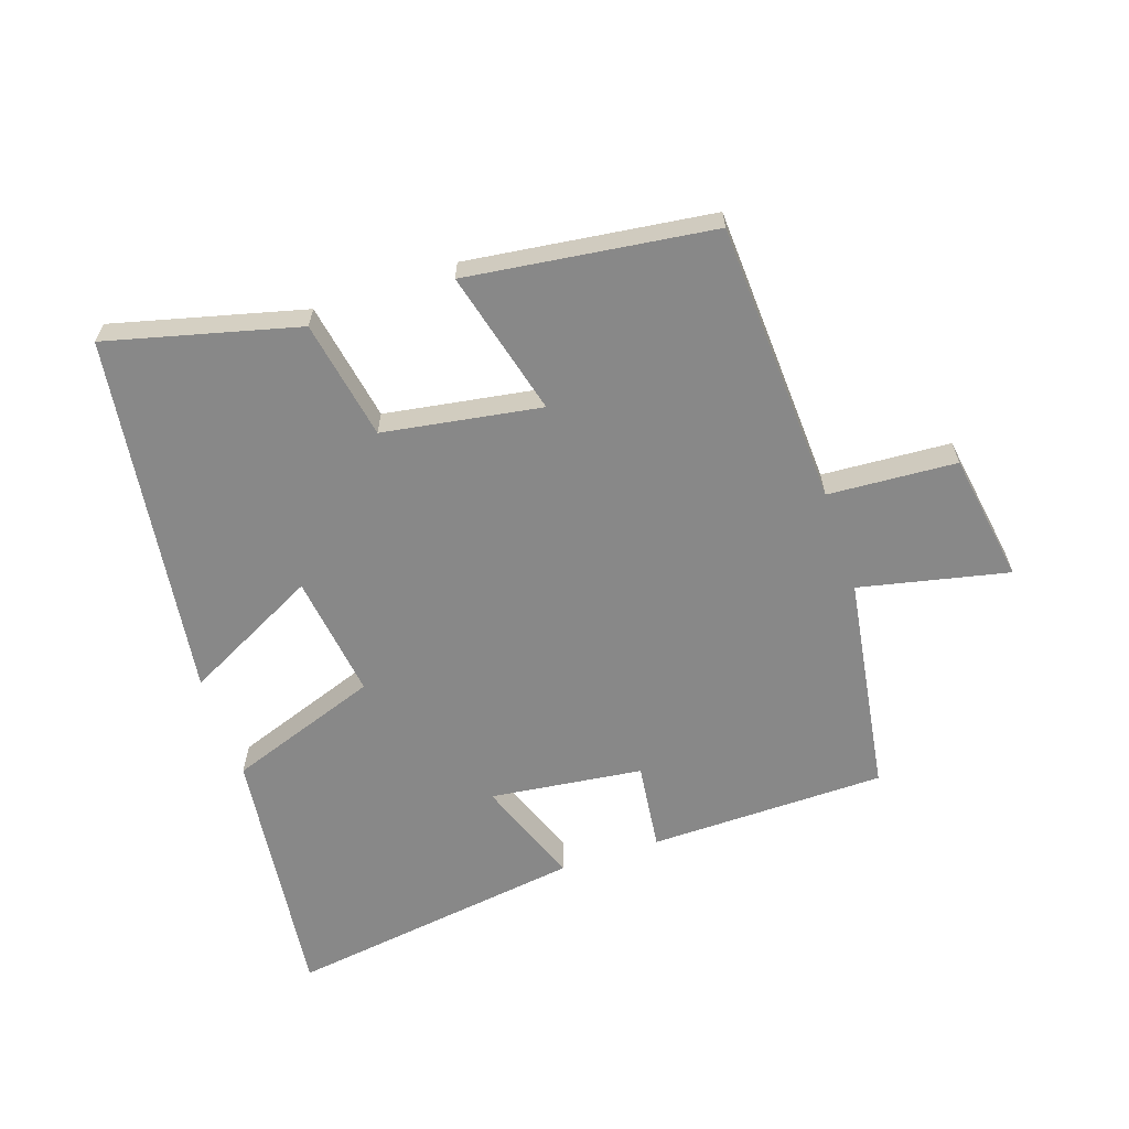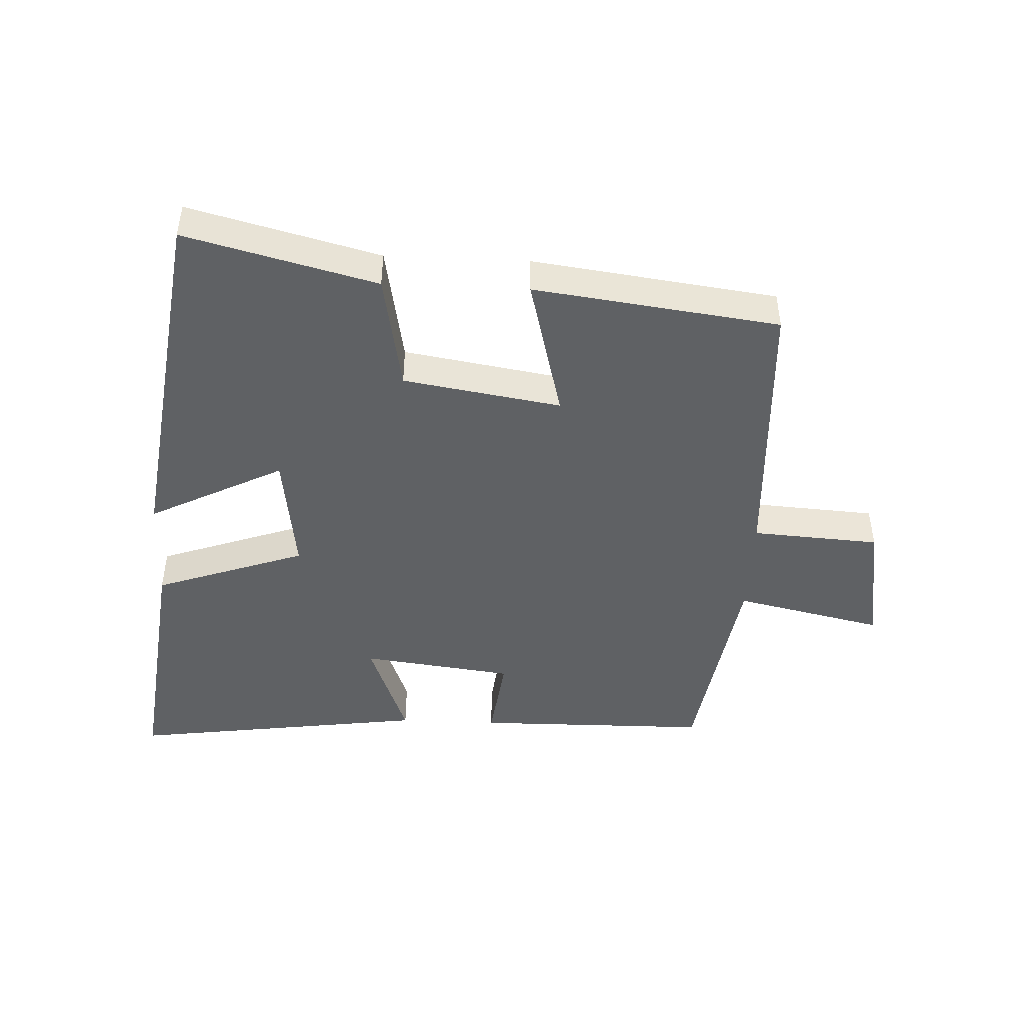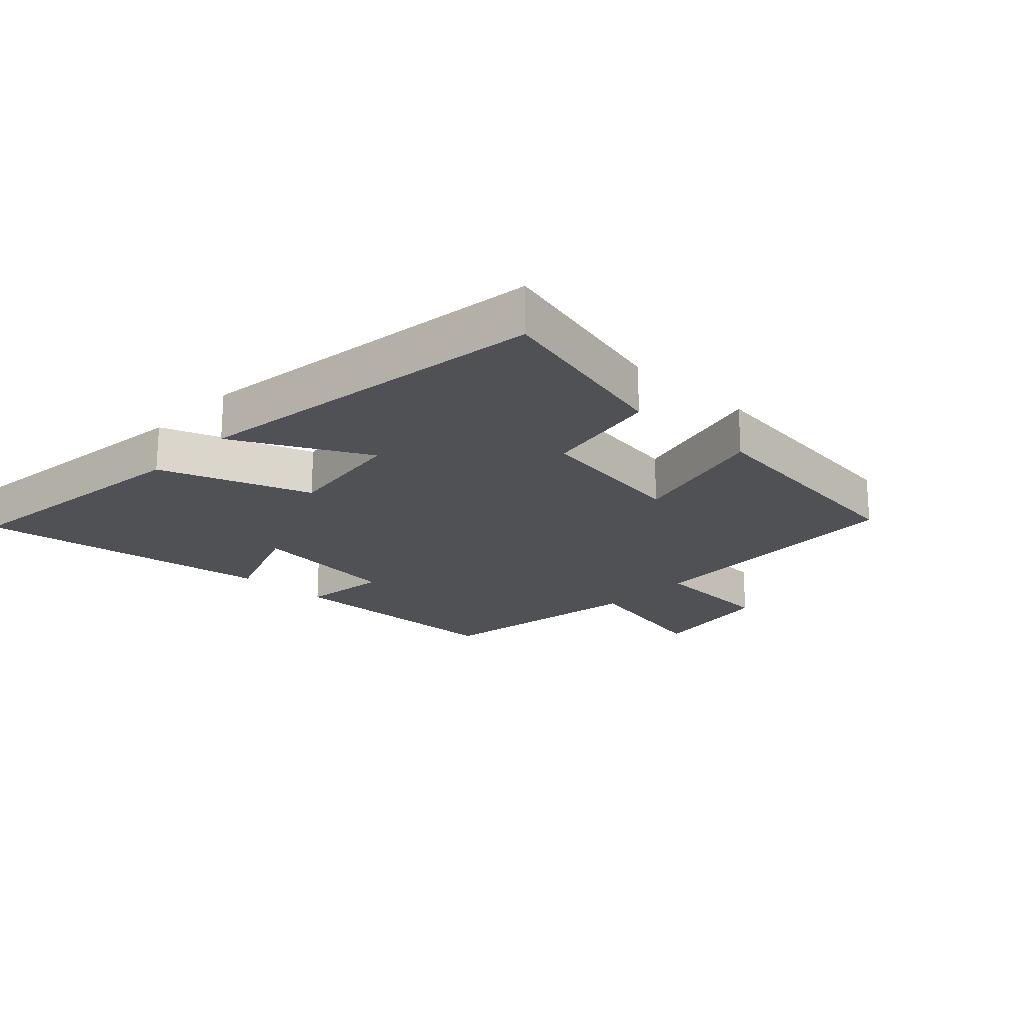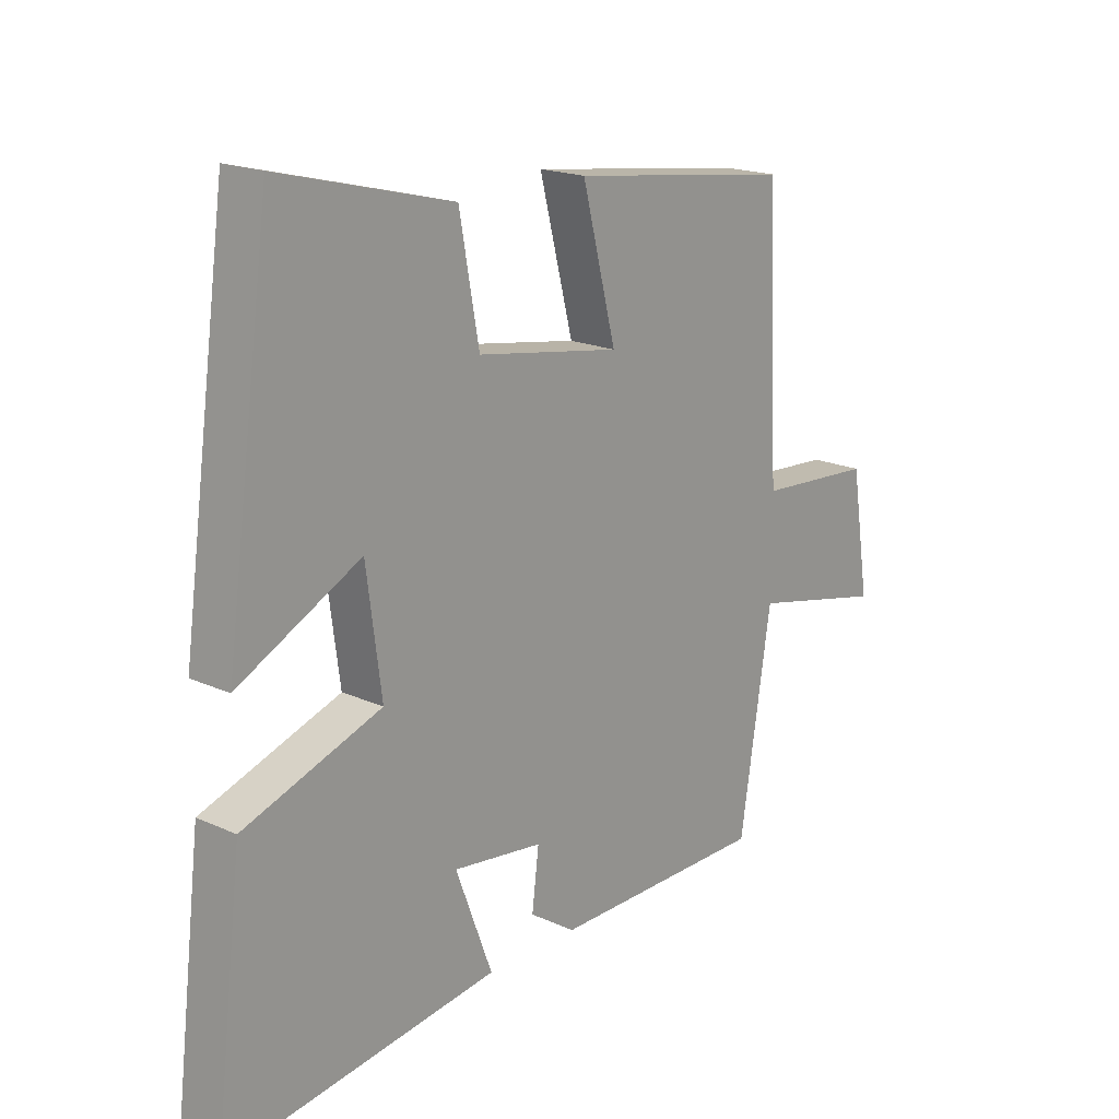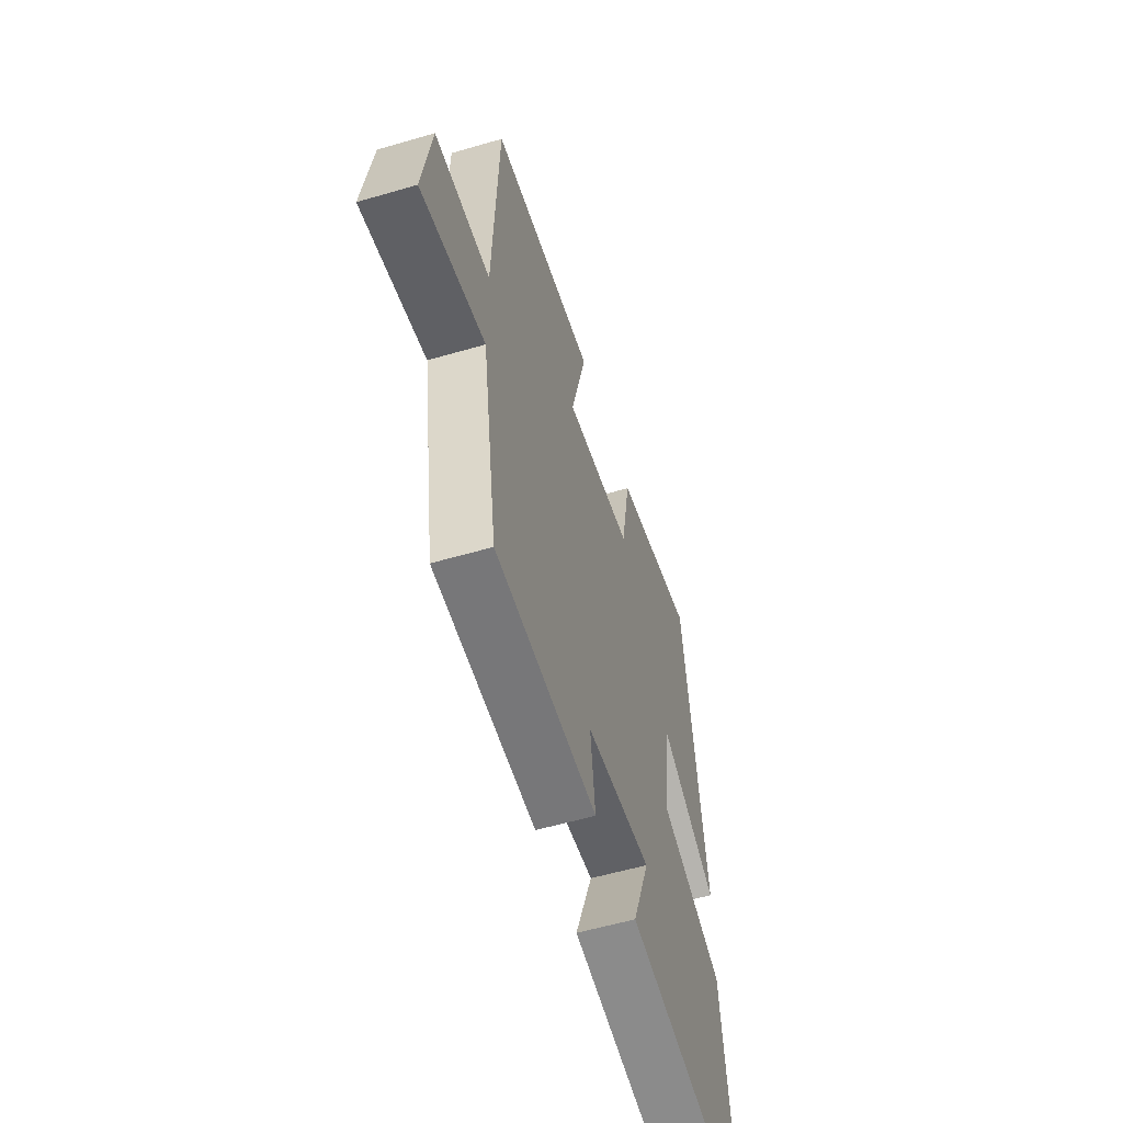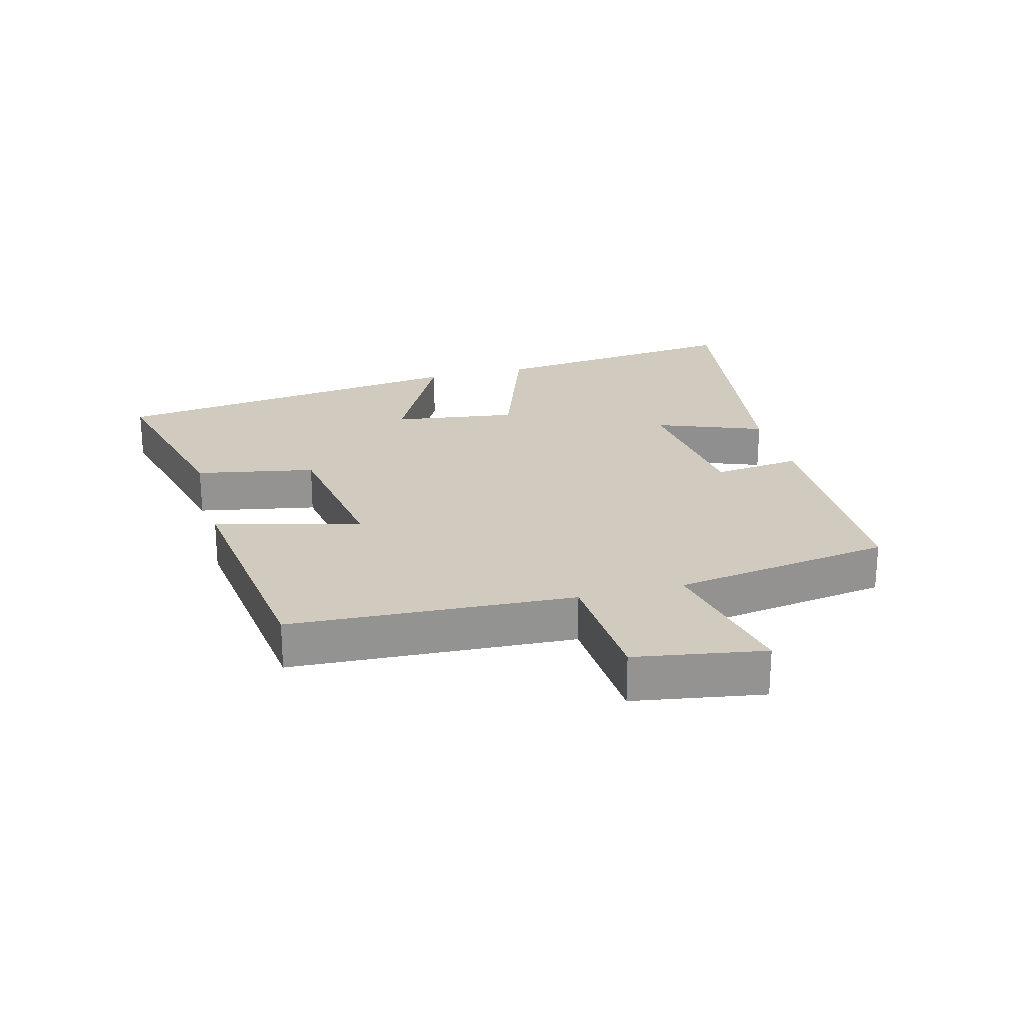
<metadata>
{"format":"obj","ext":"obj","renderer":"f3d","projection":"perspective","resolution":1024,"background":"white","views":[{"elev":-62.7,"azim":18.7,"up":"+Y"},{"elev":-46.1,"azim":-2.6,"up":"+Y"},{"elev":-20.2,"azim":-43.3,"up":"+Y"},{"elev":18.6,"azim":-49.0,"up":"+Z"},{"elev":-56.6,"azim":107.0,"up":"+Z"},{"elev":23.6,"azim":75.5,"up":"+Y"}]}
</metadata>
<code>
v 0.446 0.07 -0.496
v 0.077 0.07 -0.5
v 0.094 0.07 -0.363
v -0.144 0.07 -0.333
v -0.081 0.07 -0.5
v -0.548 0.07 -0.565
v -0.5 0.07 -0.162
v -0.264 0.07 -0.079
v -0.29 0.07 0.115
v -0.5 0.07 0.008
v -0.422 0.07 0.576
v -0.125 0.07 0.5
v -0.091 0.07 0.314
v 0.155 0.07 0.274
v 0.097 0.07 0.5
v 0.479 0.07 0.45
v 0.5 0.07 0.009
v 0.7 0.07 -0.004
v 0.732 0.07 -0.206
v 0.5 0.07 -0.155
v 0.446 0 -0.496
v 0.077 0 -0.5
v 0.094 0 -0.363
v -0.144 0 -0.333
v -0.081 0 -0.5
v -0.548 0 -0.565
v -0.5 0 -0.162
v -0.264 0 -0.079
v -0.29 0 0.115
v -0.5 0 0.008
v -0.422 0 0.576
v -0.125 0 0.5
v -0.091 0 0.314
v 0.155 0 0.274
v 0.097 0 0.5
v 0.479 0 0.45
v 0.5 0 0.009
v 0.7 0 -0.004
v 0.732 0 -0.206
v 0.5 0 -0.155
f 17 18 19 20
f 14 15 16 17
f 13 14 17 20
f 10 11 12 13
f 9 10 13
f 8 9 13 20
f 4 5 6 7
f 3 4 7 8
f 20 1 2 3
f 3 8 20
f 40 39 38 37
f 37 36 35 34
f 40 37 34 33
f 33 32 31 30
f 33 30 29
f 40 33 29 28
f 27 26 25 24
f 28 27 24 23
f 23 22 21 40
f 40 28 23
f 1 21 22 2
f 2 22 23 3
f 3 23 24 4
f 4 24 25 5
f 5 25 26 6
f 6 26 27 7
f 7 27 28 8
f 8 28 29 9
f 9 29 30 10
f 10 30 31 11
f 11 31 32 12
f 12 32 33 13
f 13 33 34 14
f 14 34 35 15
f 15 35 36 16
f 16 36 37 17
f 17 37 38 18
f 18 38 39 19
f 19 39 40 20
f 20 40 21 1

</code>
